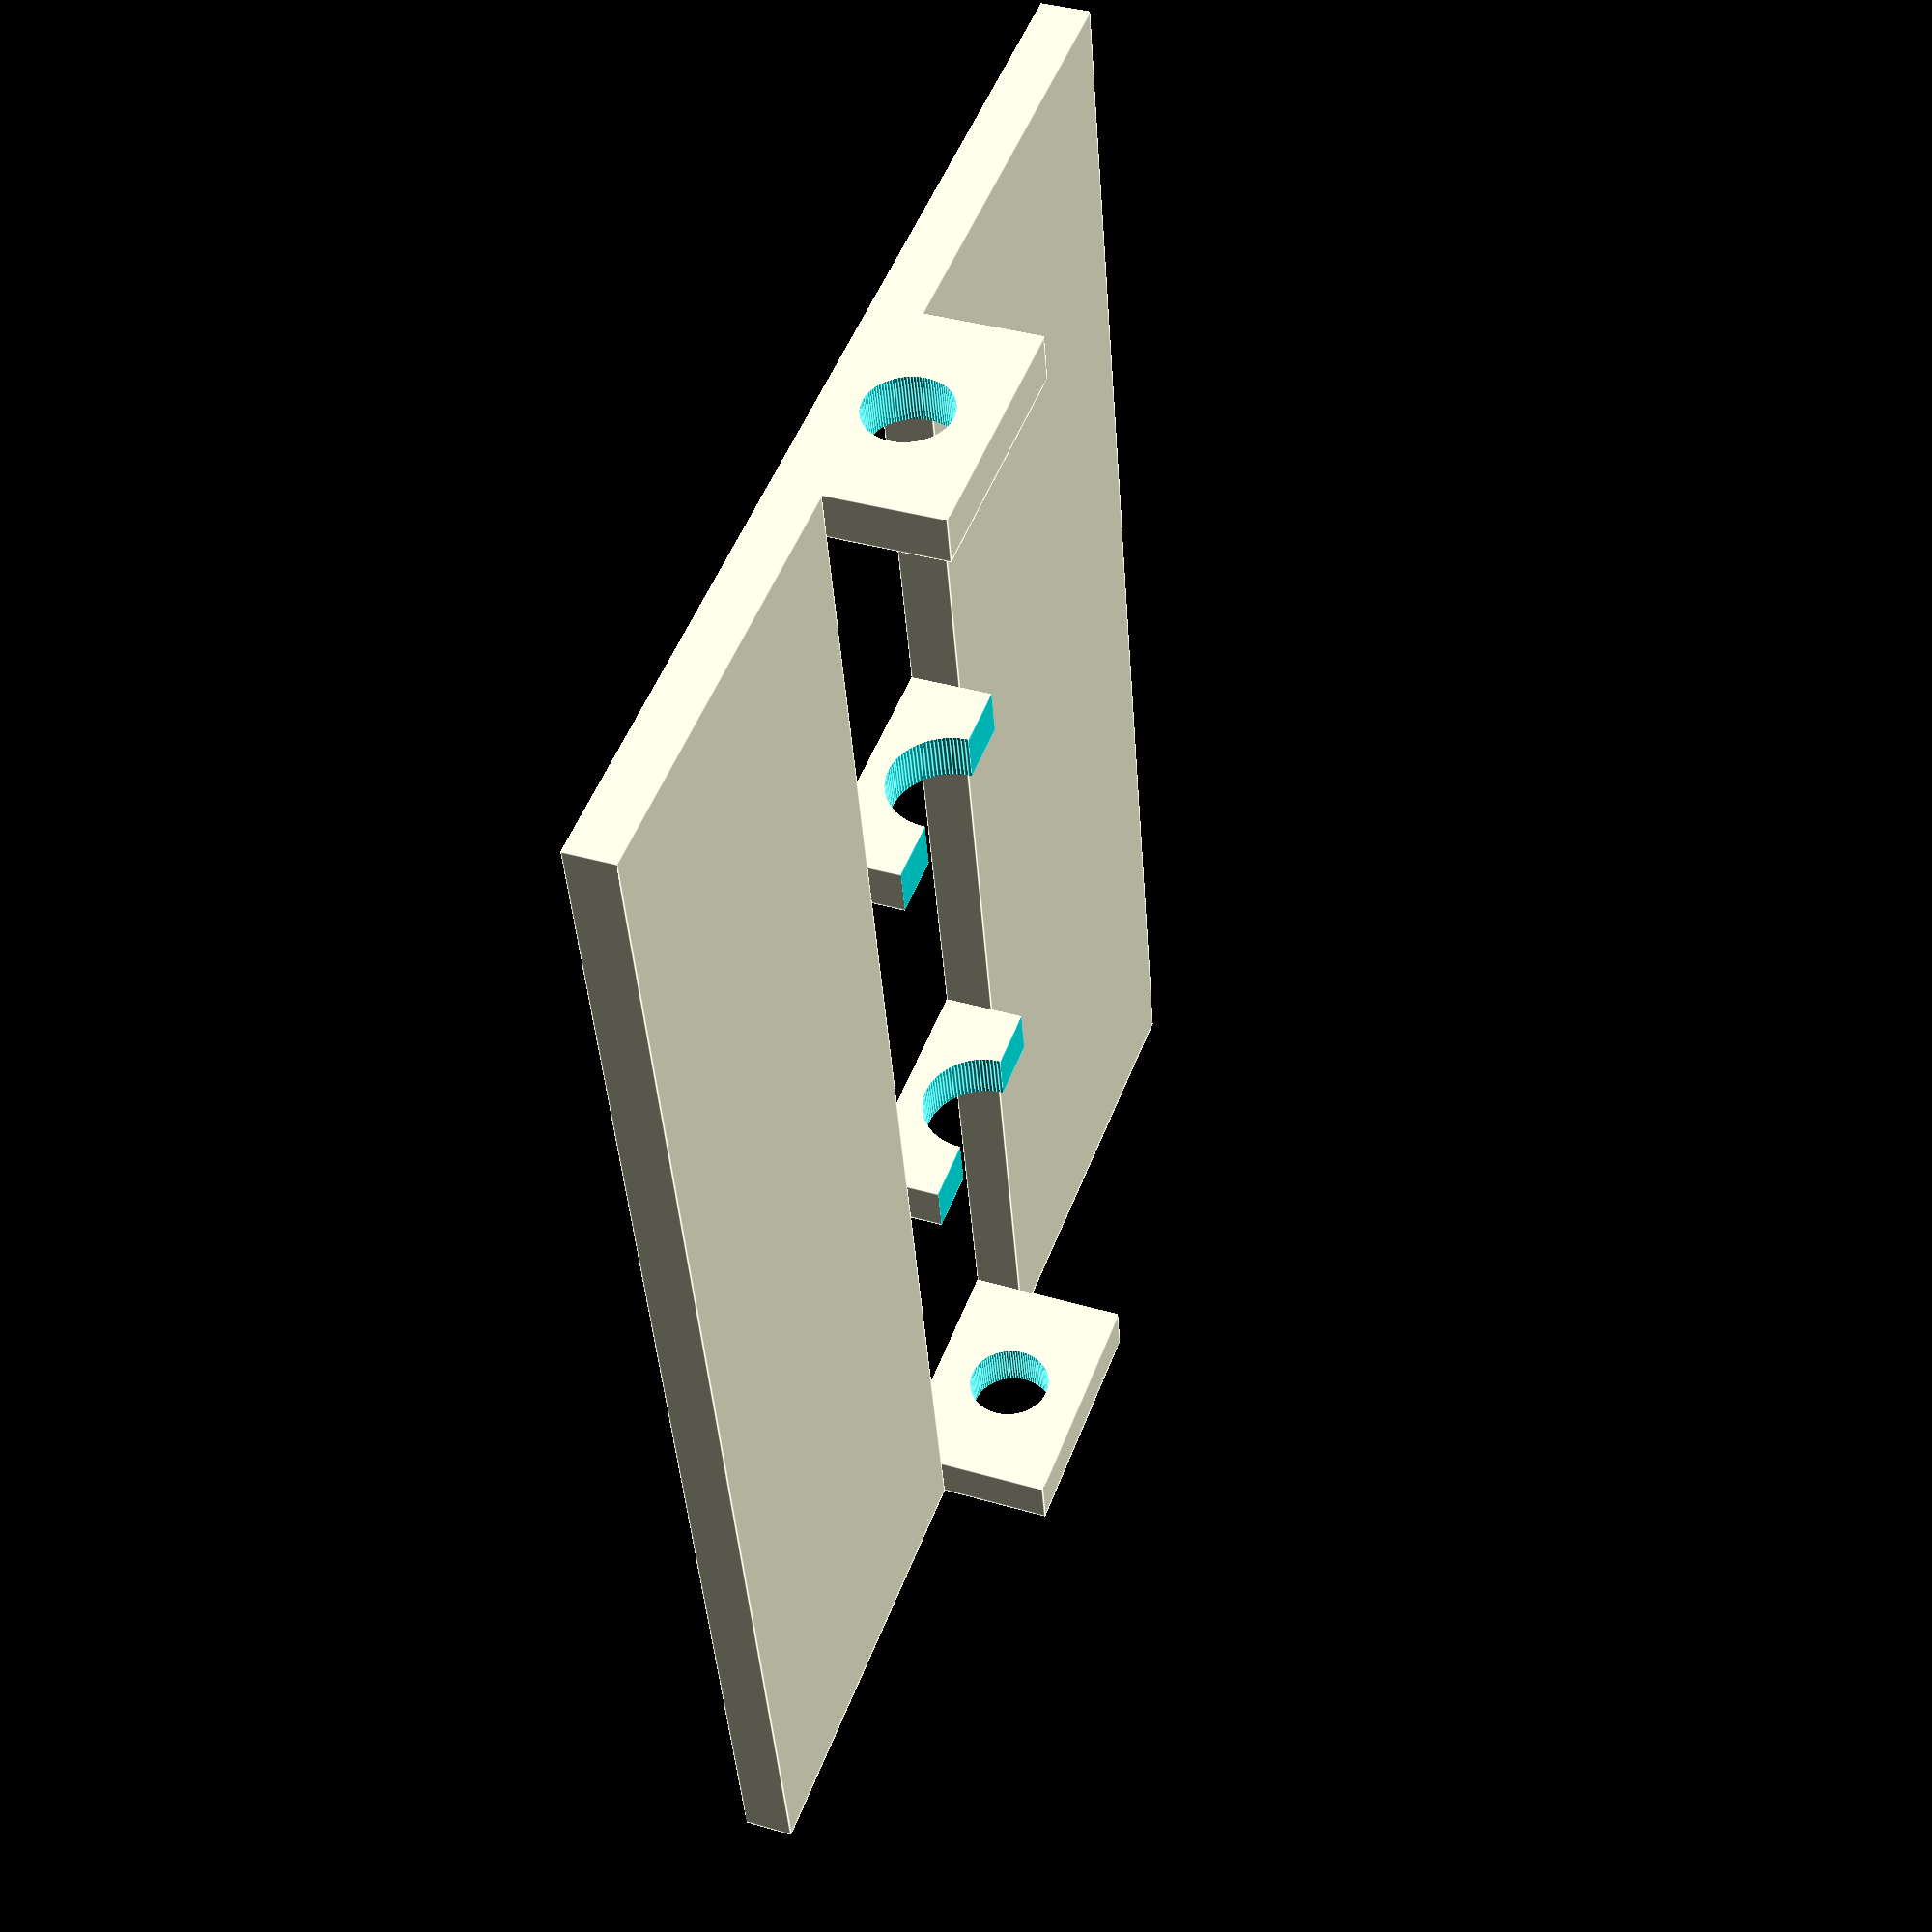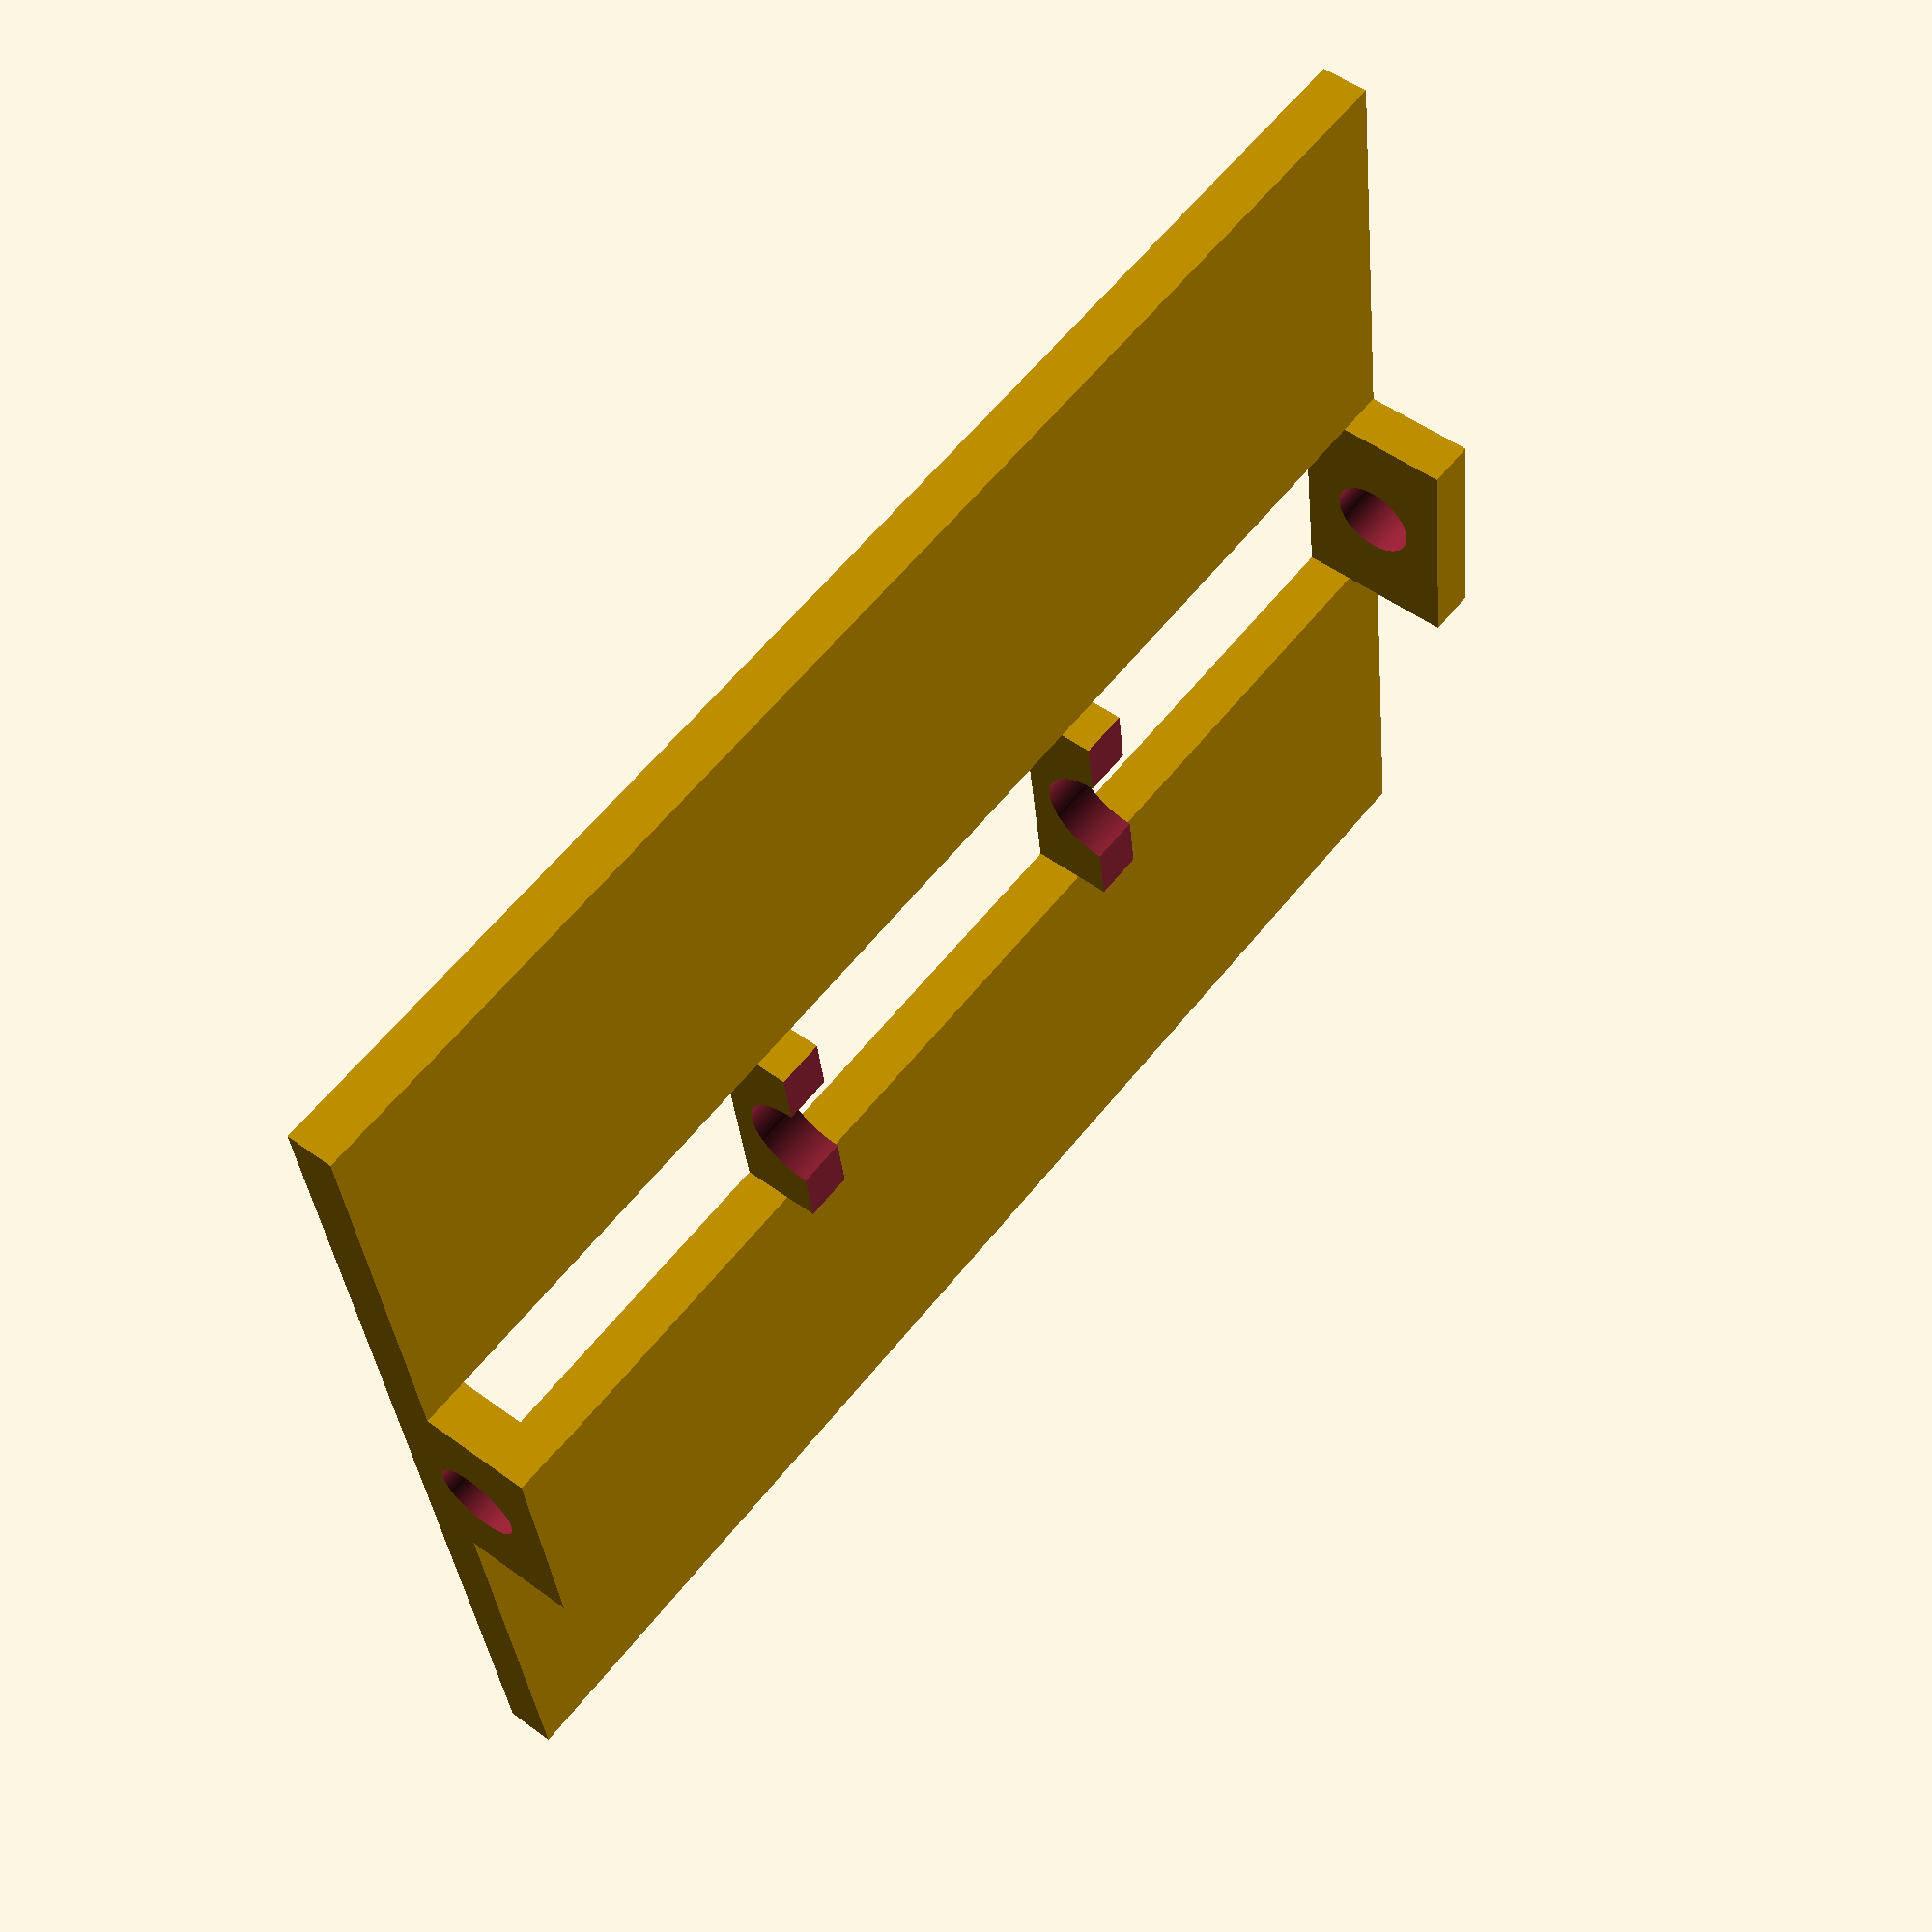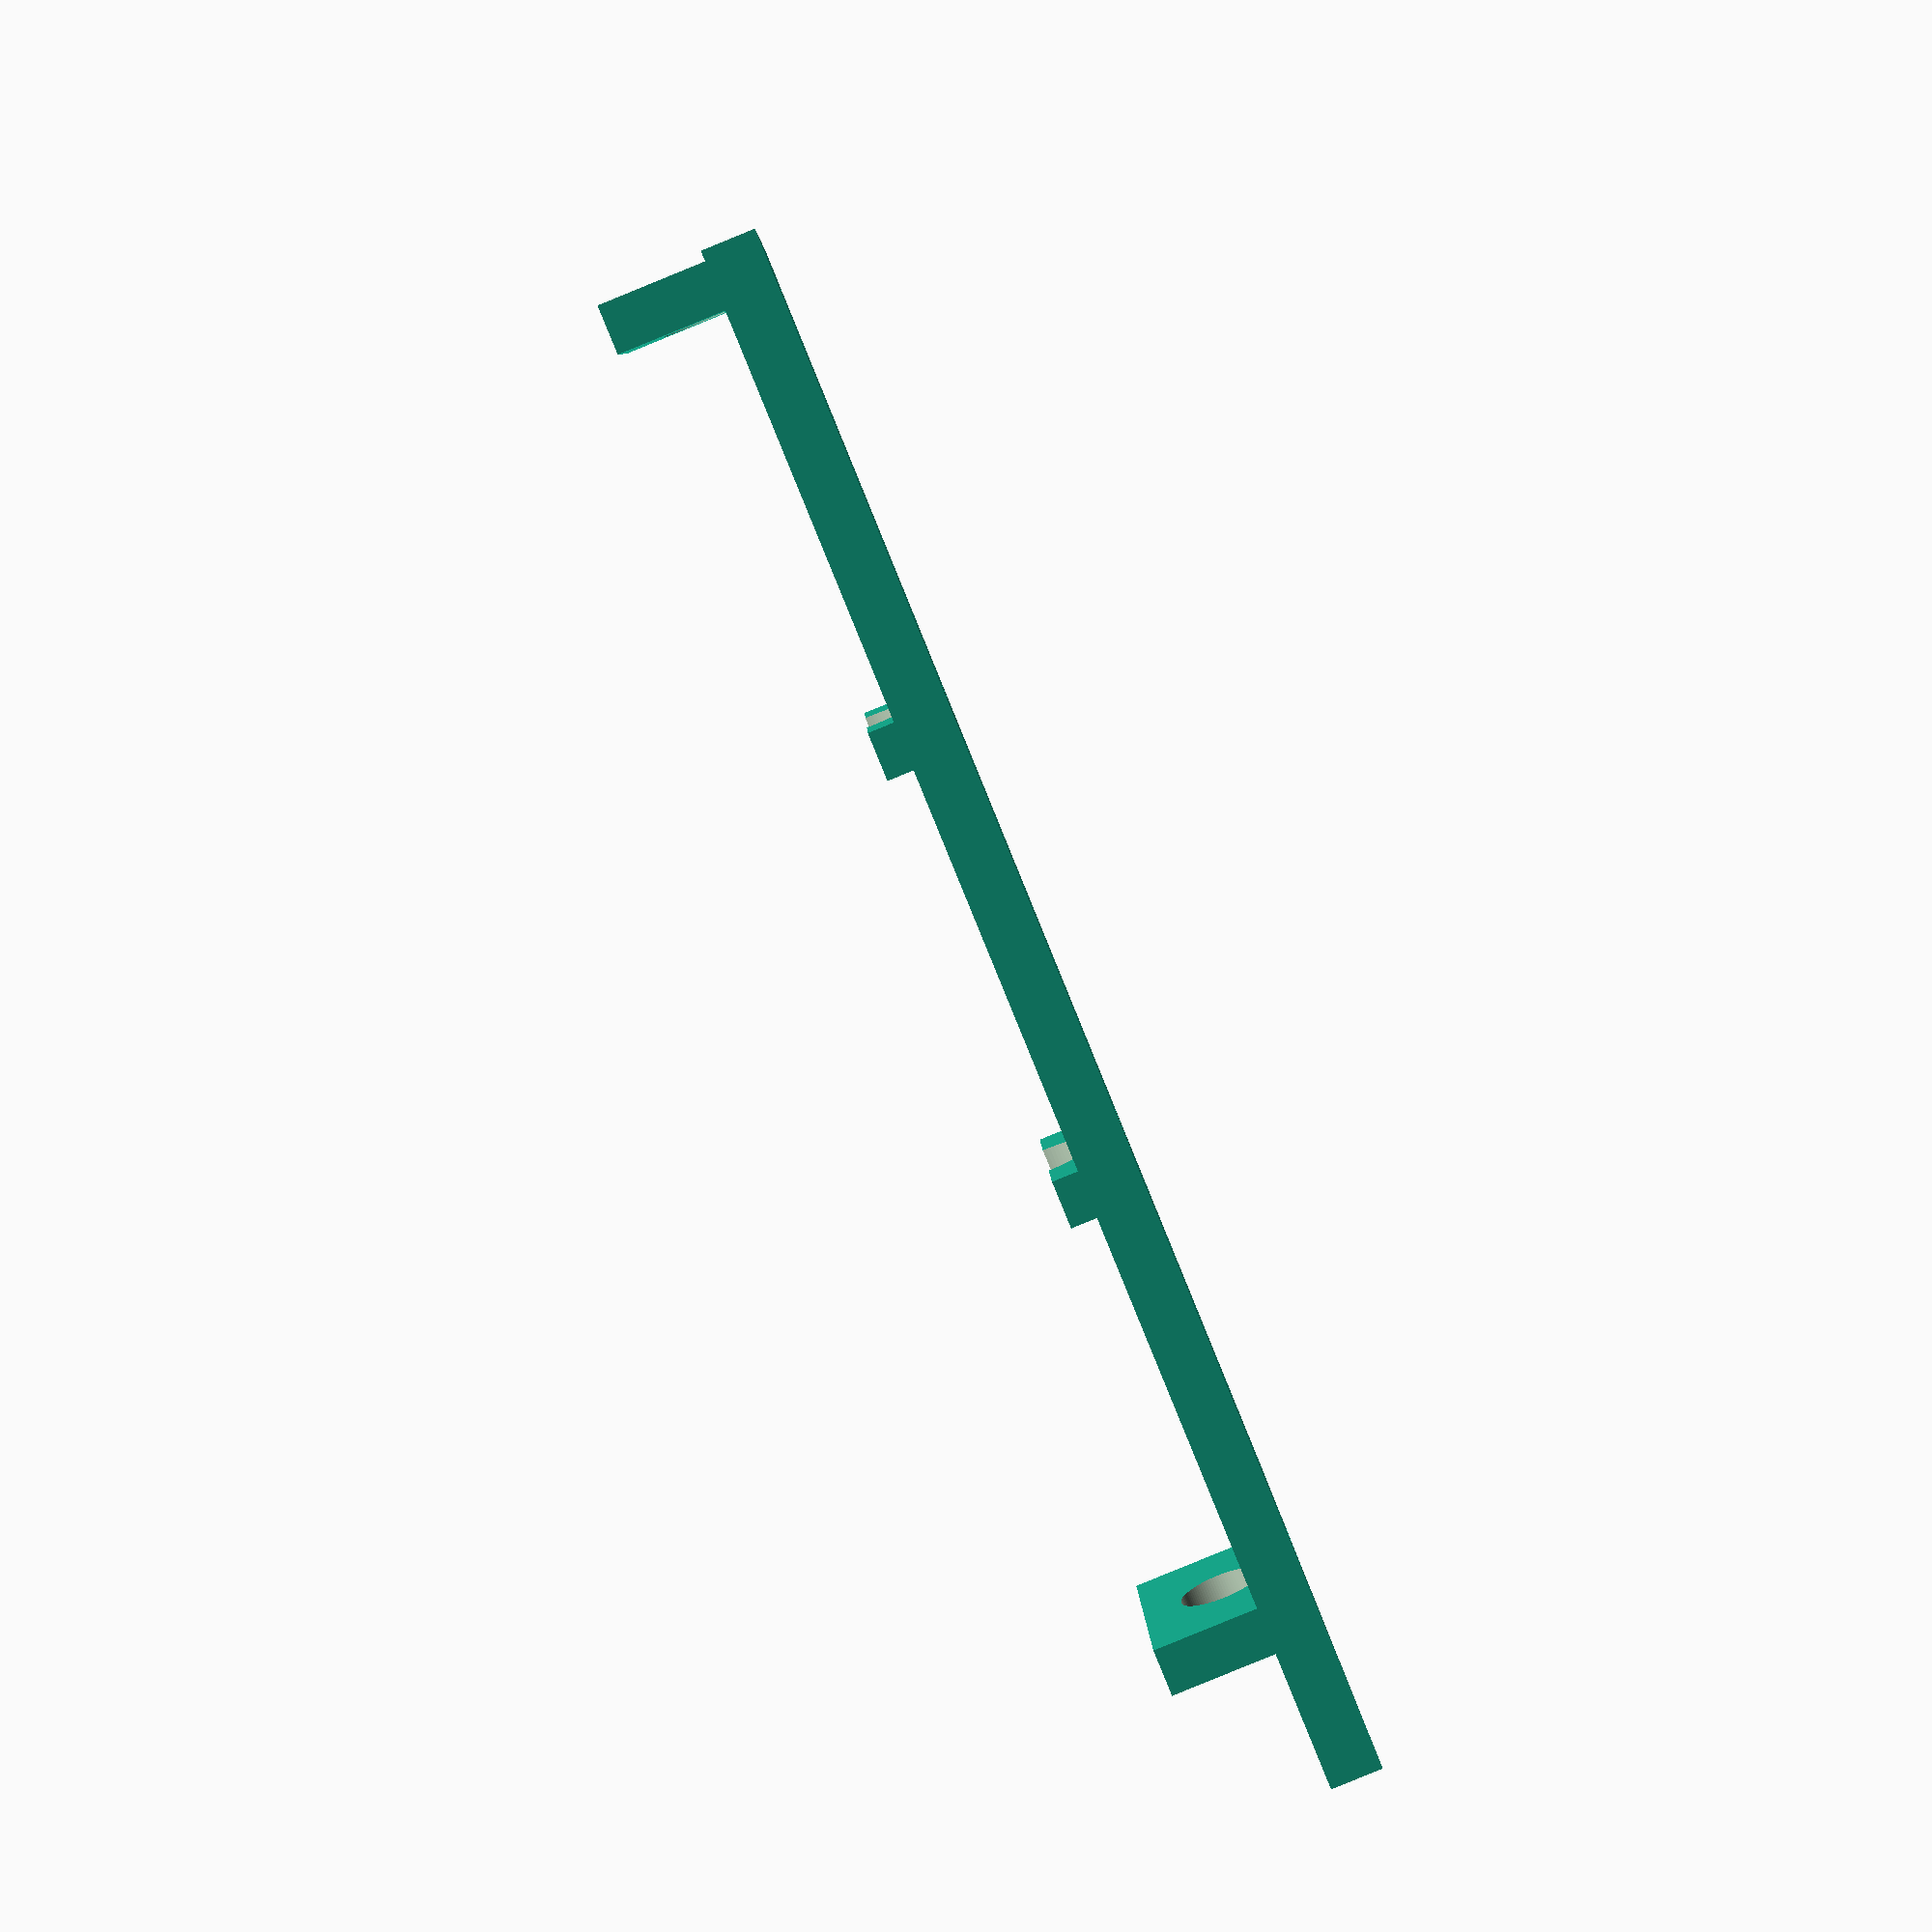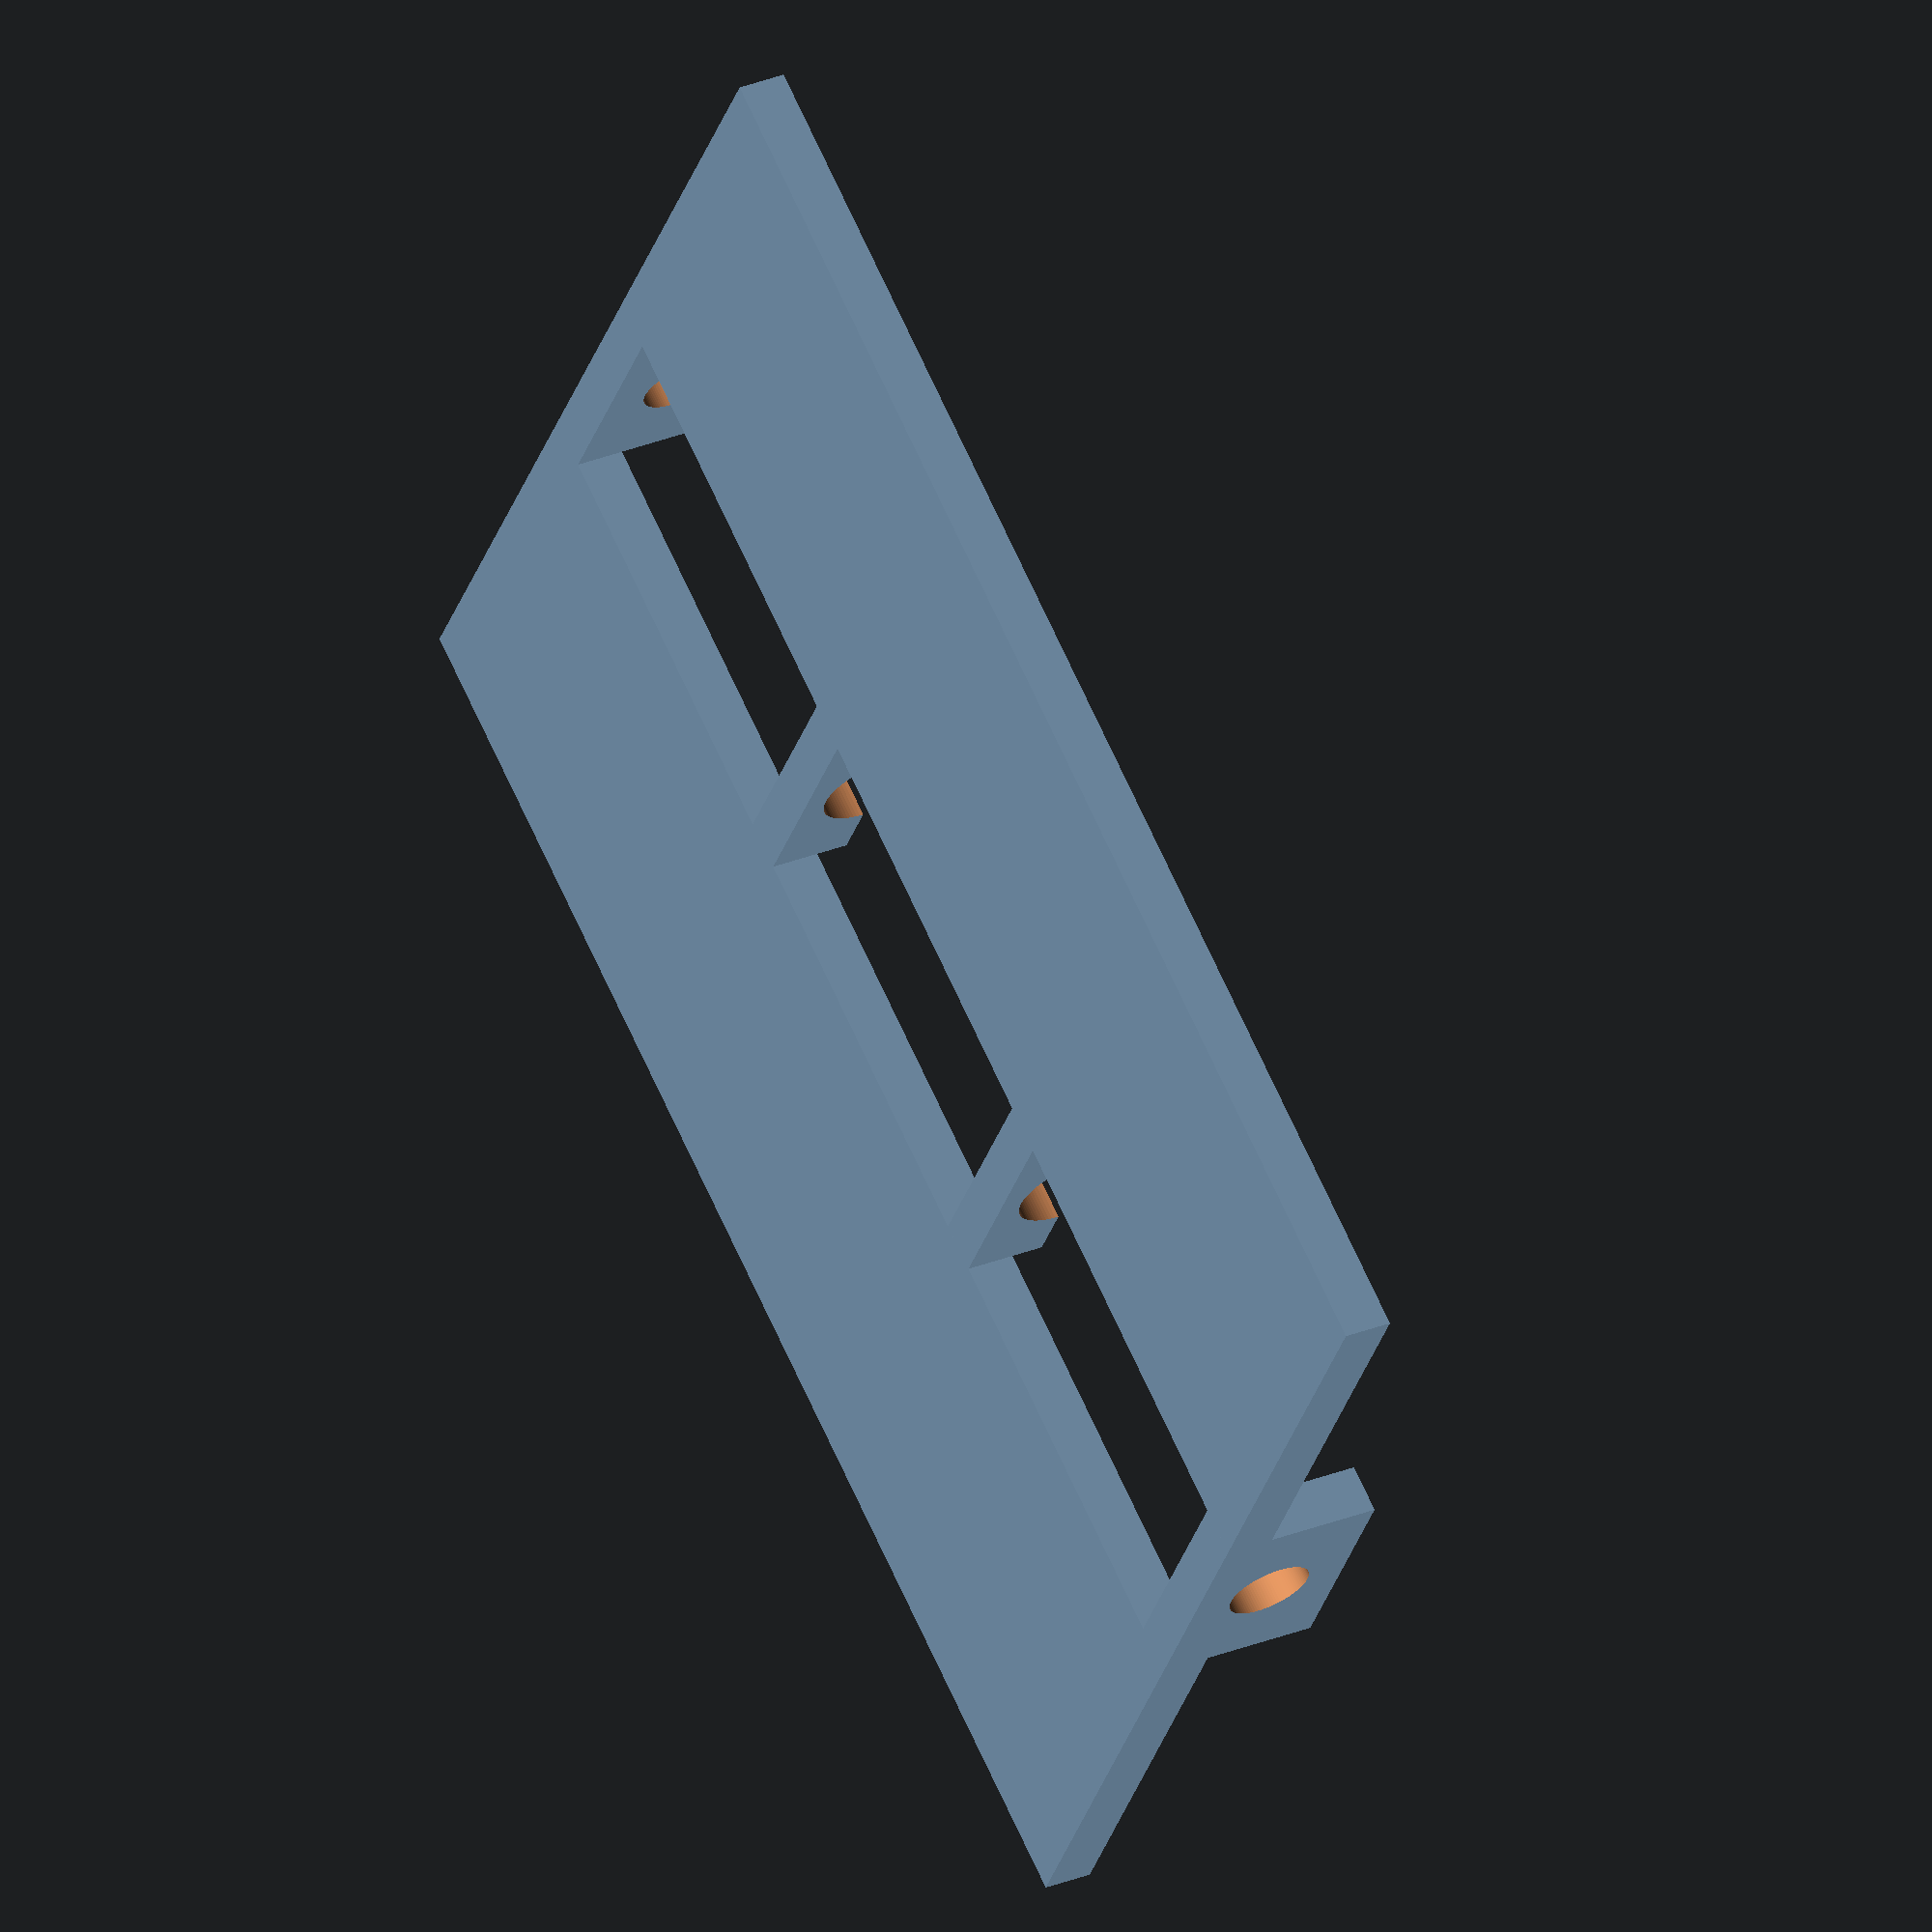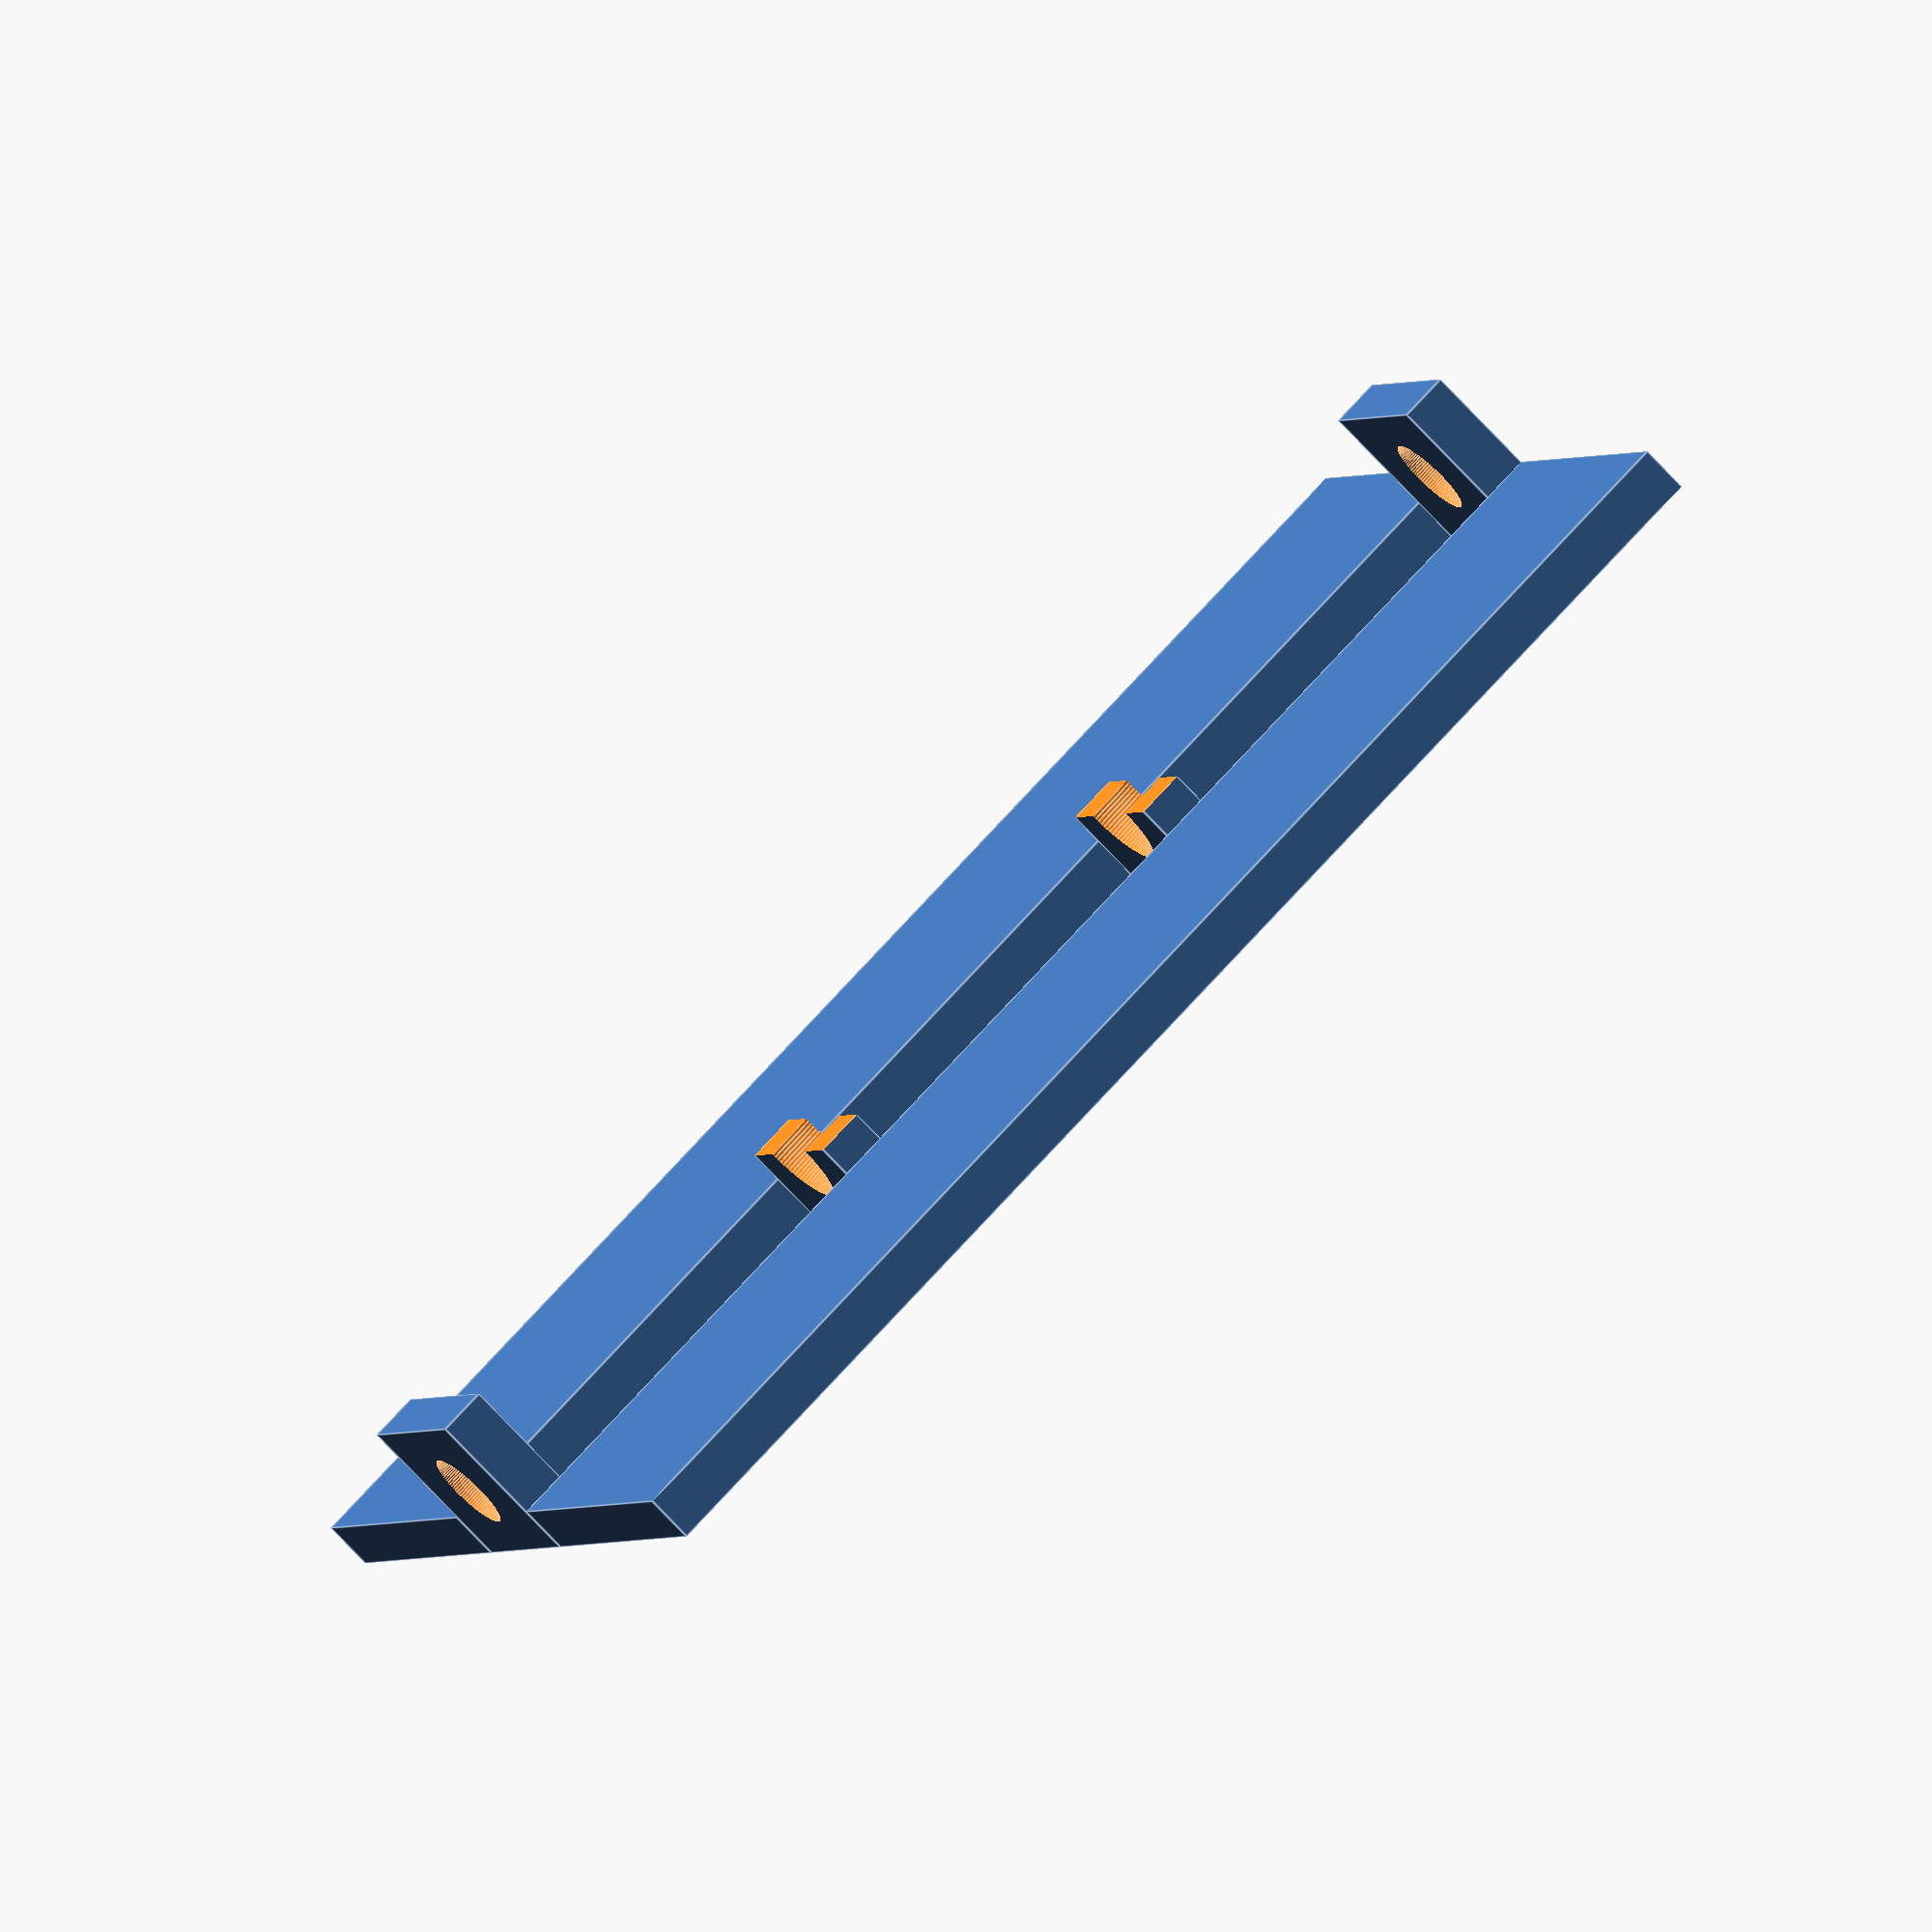
<openscad>
// Set $fn to 20-50 for 3D printing
// Sizes in mm
$fn = 100;

// Magnet slot constants
slot_height = 10;
slot_width = 70;
slot_depth = 88.35;

// Design constants
tolerance = 0.2;
nmr_tube_diameter = 5 + tolerance;
coil_tube_diameter = 7 + tolerance;
tube_holder_width = 15;
global_thickness = 3;

// Calculated

module single_inset(width, depth, thickness) {
    translate(v = [-width/2, 0, 0]) {
        cube(size = [width, depth, thickness], center = false);
    }
}

module inset() {
    inset_width = (slot_width - tube_holder_width) / 2;
    inset_offset = (tube_holder_width + inset_width) / 2; 
    
    translate(v = [inset_offset, 0, 0]) {
        single_inset(width = inset_width, depth = slot_depth, thickness = global_thickness);
    }

    translate(v = [-inset_offset, 0, 0]) {
        single_inset(width = inset_width, depth = slot_depth, thickness = global_thickness);
    }

}

module tube(diameter = nmr_tube_diameter, length = global_thickness + tolerance) {
    translate(v = [0, global_thickness / 2, slot_height / 2]) {
        rotate(a = [90, 0, 0]) {
            cylinder(h = length, r = diameter / 2, center = true);
        }
    }
}

module tube_holder() {
    translate(v = [-tube_holder_width / 2, 0, 0]) {
        cube(size = [tube_holder_width, global_thickness, slot_height], center = false);
    }
}

module nmr_tube_holder() {
    difference() {
        tube_holder();
        tube();
    }
}

module coil_tube_holder() {
    difference() {
        tube_holder();
        tube(diameter = coil_tube_diameter);
        translate(v = [-tube_holder_width / 2 - tolerance / 2, -tolerance / 2, slot_height / 2]) {
            cube(size=[tube_holder_width + tolerance, global_thickness + tolerance, slot_height + tolerance], center = false);
        }
    }
}

module holder() {
    nmr_tube_holder();

    translate(v = [0, slot_depth - global_thickness, 0]) {
        nmr_tube_holder();
    }

    translate(v = [0, (slot_depth - global_thickness) / 3, 0]) { 
        coil_tube_holder();
    }

    translate(v = [0, (slot_depth - global_thickness) / 3 * 2, 0]) {
        coil_tube_holder();
    }
}

inset();
holder();


</openscad>
<views>
elev=322.7 azim=348.6 roll=290.6 proj=p view=edges
elev=309.3 azim=82.2 roll=308.9 proj=p view=wireframe
elev=87.2 azim=275.0 roll=112.2 proj=p view=solid
elev=327.8 azim=58.0 roll=241.1 proj=o view=solid
elev=75.7 azim=247.8 roll=43.4 proj=o view=edges
</views>
